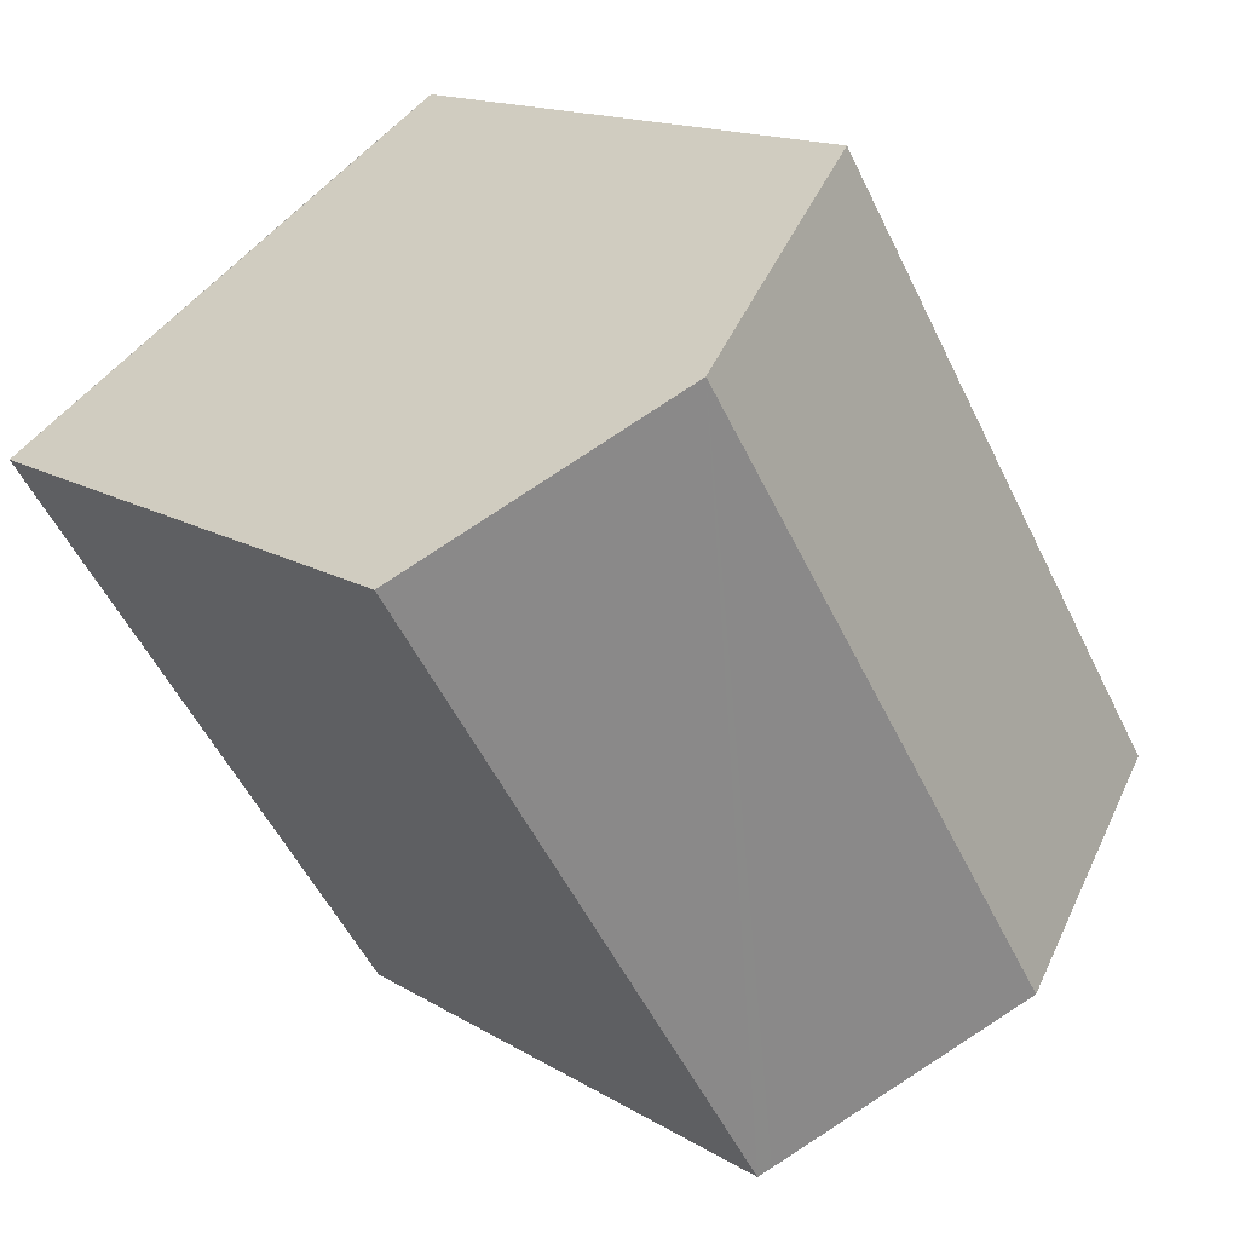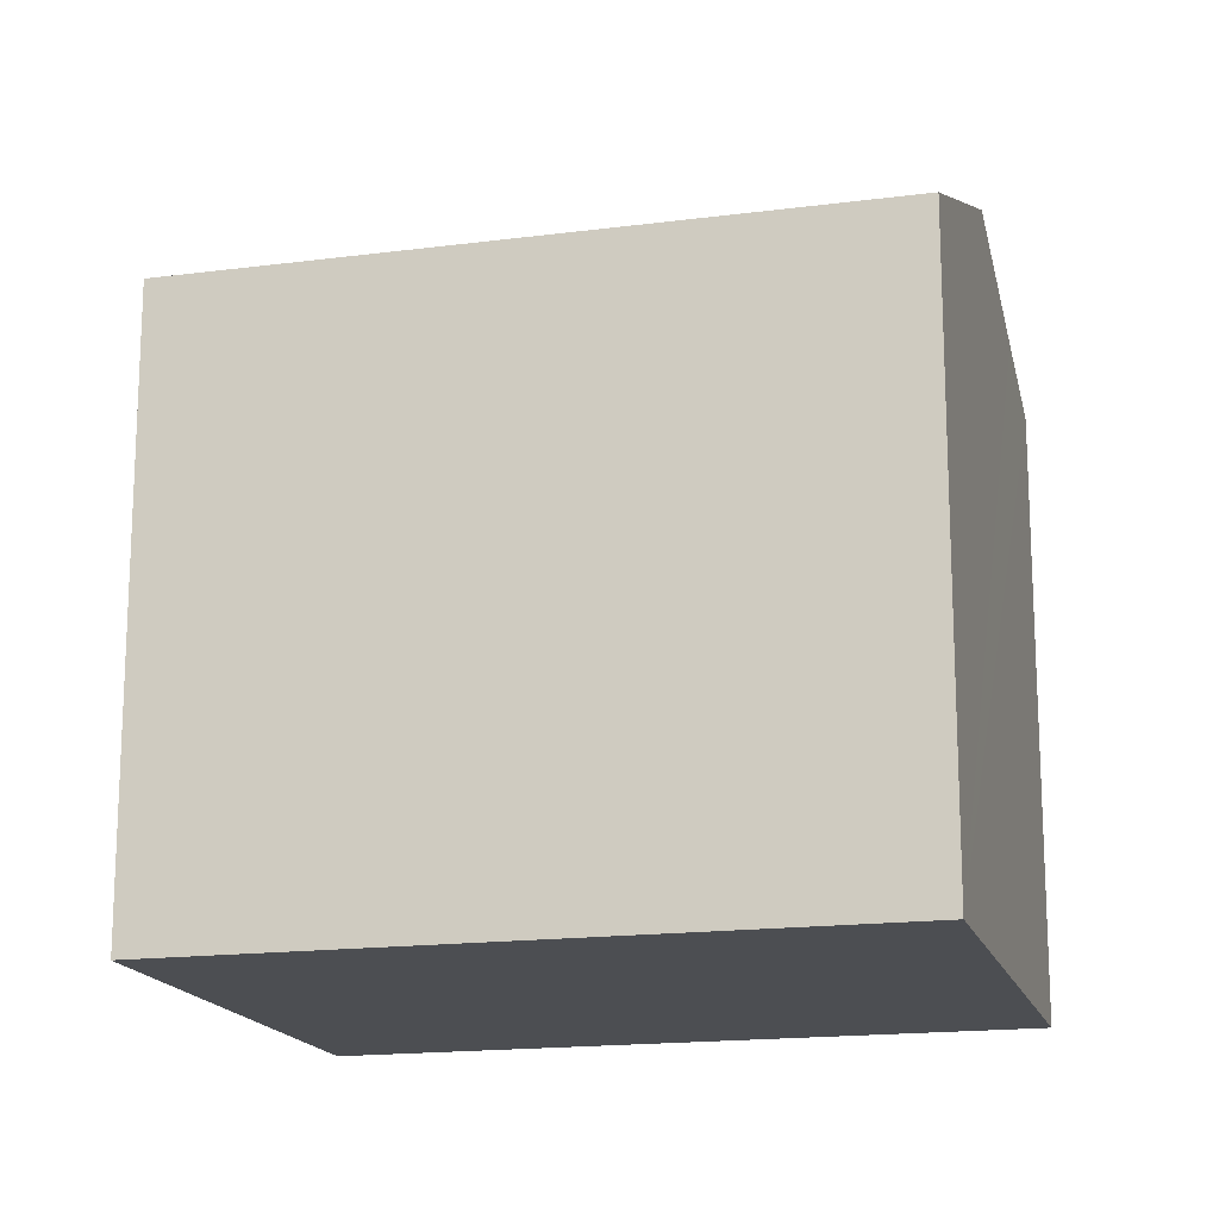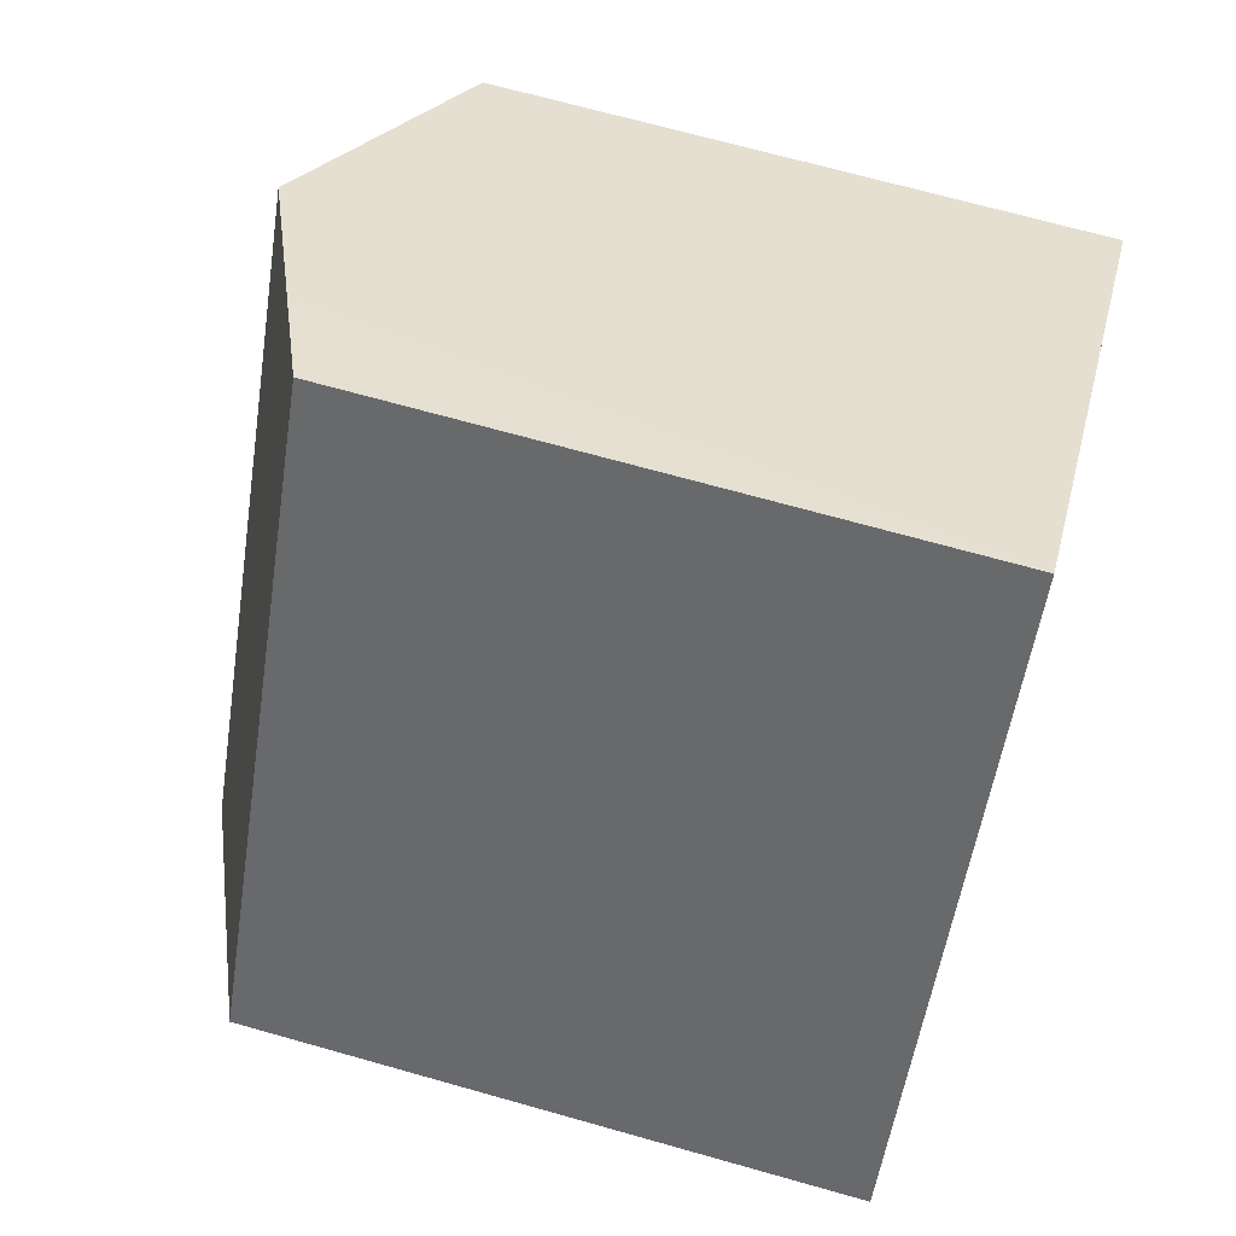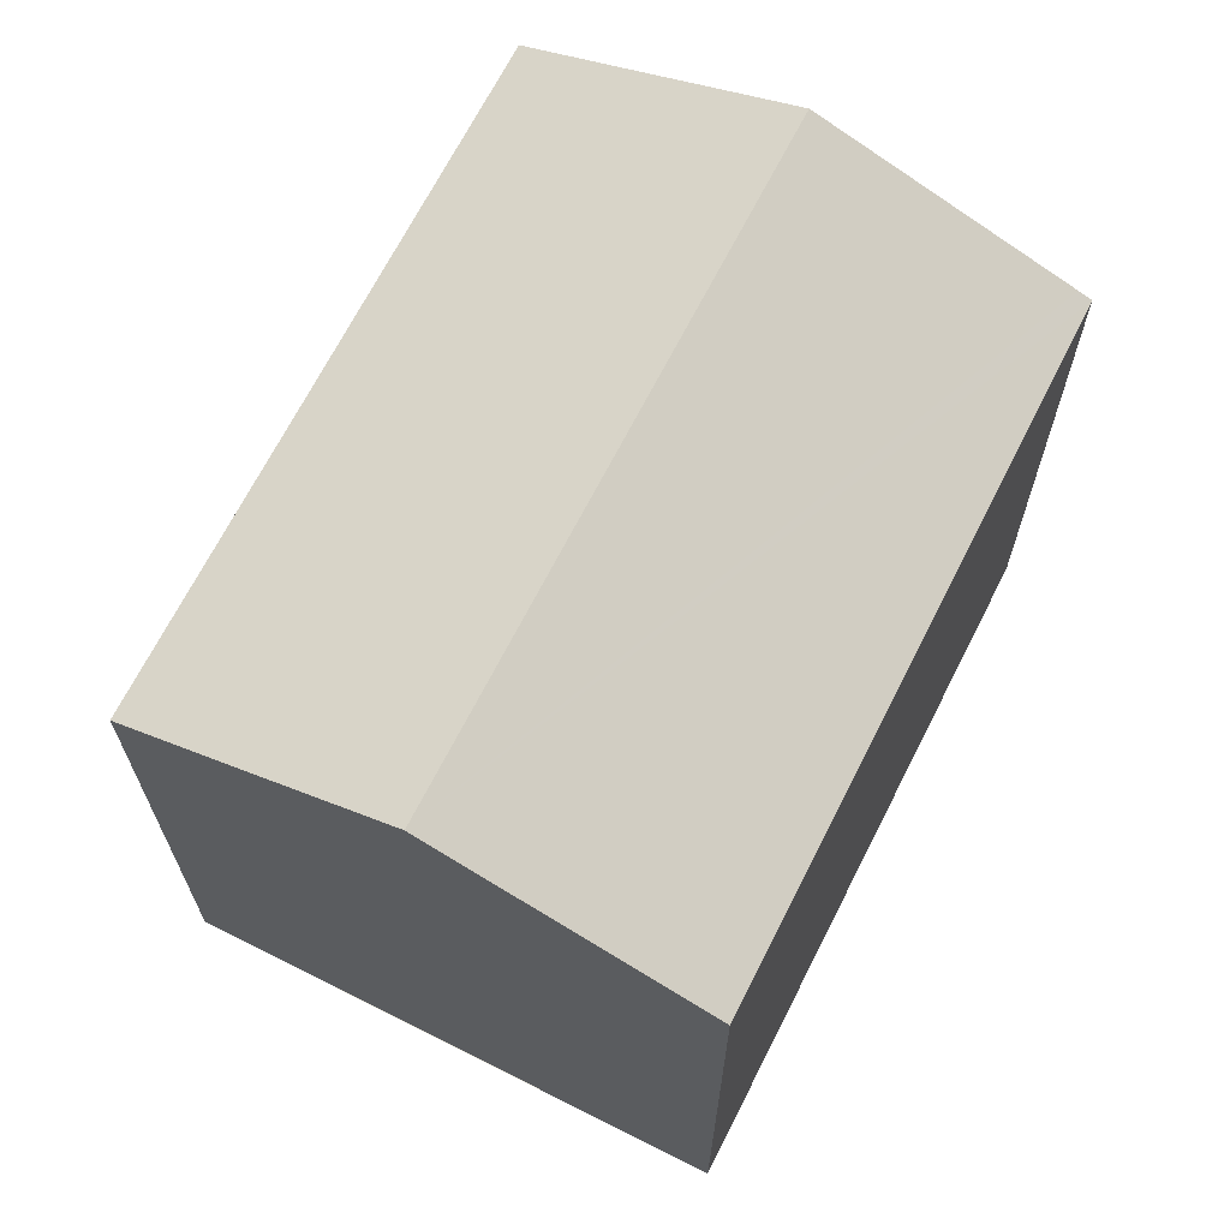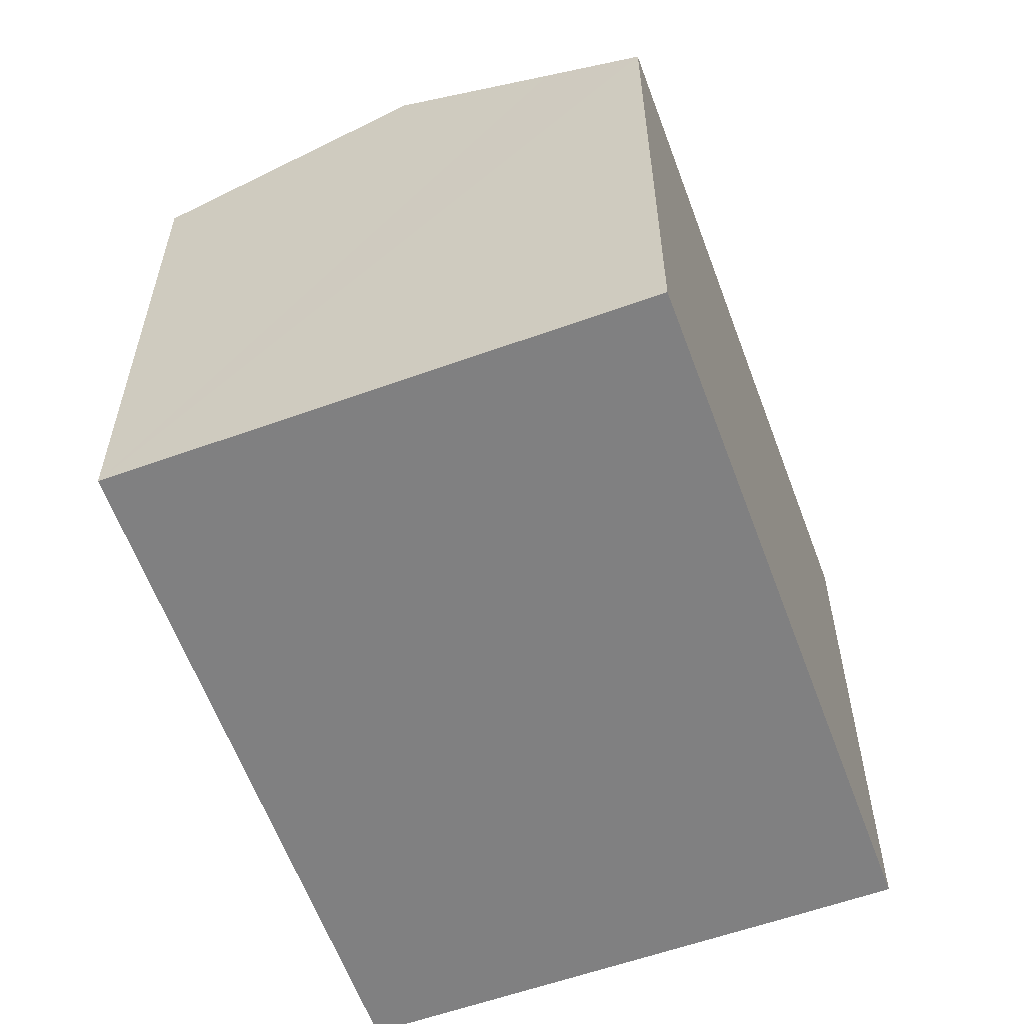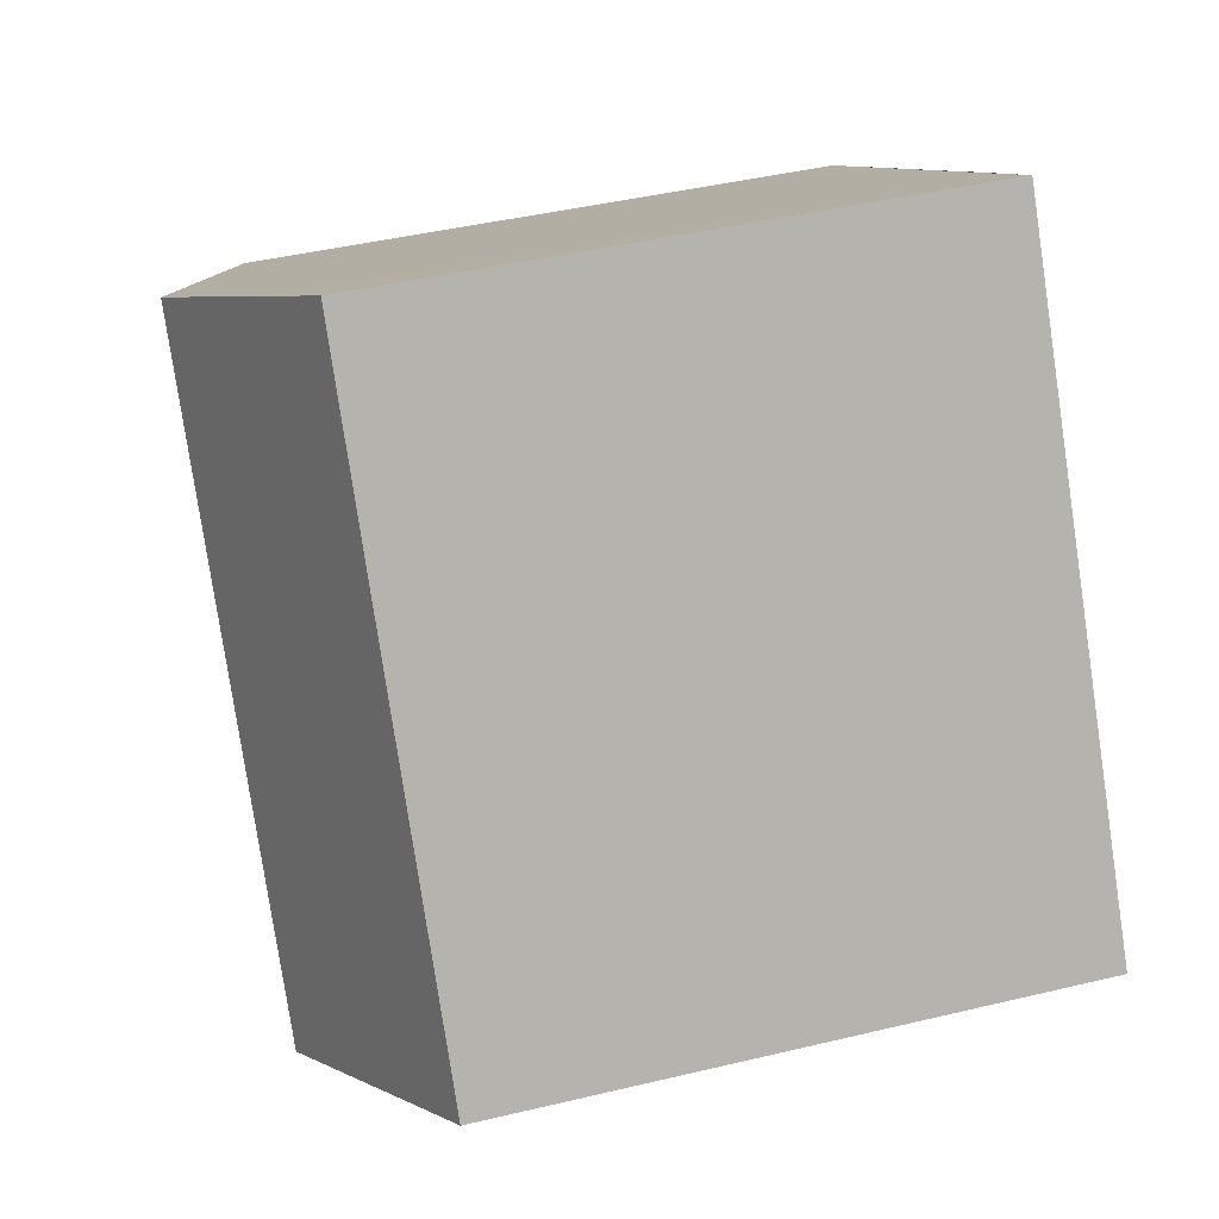
<metadata>
{"format":"obj","ext":"obj","renderer":"f3d","projection":"perspective","resolution":1024,"background":"white","views":[{"elev":14.8,"azim":142.5,"up":"+Z"},{"elev":-16.8,"azim":137.6,"up":"+Y"},{"elev":68.8,"azim":-74.2,"up":"+Z"},{"elev":68.8,"azim":59.8,"up":"+Y"},{"elev":-60.1,"azim":-127.1,"up":"+Y"},{"elev":43.4,"azim":-105.8,"up":"+Z"}]}
</metadata>
<code>
v  15.77 18.25 11.41
v  11.62 15.72 -7.442
v  5.988 18.25 -3.833
v  11.92 15.58 -7.634
v  21.77 15.54 7.507
v  21.31 15.74 7.802
v  12.16 16.62 13.76
v  5.631 15.56 8.762
v  9.804 15.56 15.28
v  0 15.56 9.526e-16
v  2.259 16.57 -1.443
v  11.92 4.674e-16 -7.634
v  0 0 0
v  11.62 4.557e-16 -7.442
v  5.988 2.347e-16 -3.833
v  2.259 8.836e-17 -1.443
v  9.804 -9.356e-16 15.28
v  5.631 -5.365e-16 8.762
v  21.77 -4.597e-16 7.507
v  12.16 -8.425e-16 13.76
v  15.77 -6.987e-16 11.41
v  21.31 -4.777e-16 7.802
g defaultobject
f 1 2 3
f 2 1 4
f 4 1 5
f 5 1 6
f 7 8 9
f 8 7 10
f 10 7 11
f 11 7 3
f 3 7 1
f 12 2 4
f 2 12 3
f 3 12 11
f 11 12 10
f 10 12 13
f 13 12 14
f 13 14 15
f 13 15 16
f 13 8 10
f 8 13 9
f 9 13 17
f 17 13 18
f 17 7 9
f 7 17 1
f 1 17 6
f 6 17 5
f 5 17 19
f 19 17 20
f 19 20 21
f 19 21 22
f 5 12 4
f 12 5 19
f 18 20 17
f 20 18 21
f 21 18 13
f 21 13 22
f 22 13 16
f 22 16 19
f 19 16 14
f 19 14 12
f 14 16 15

</code>
